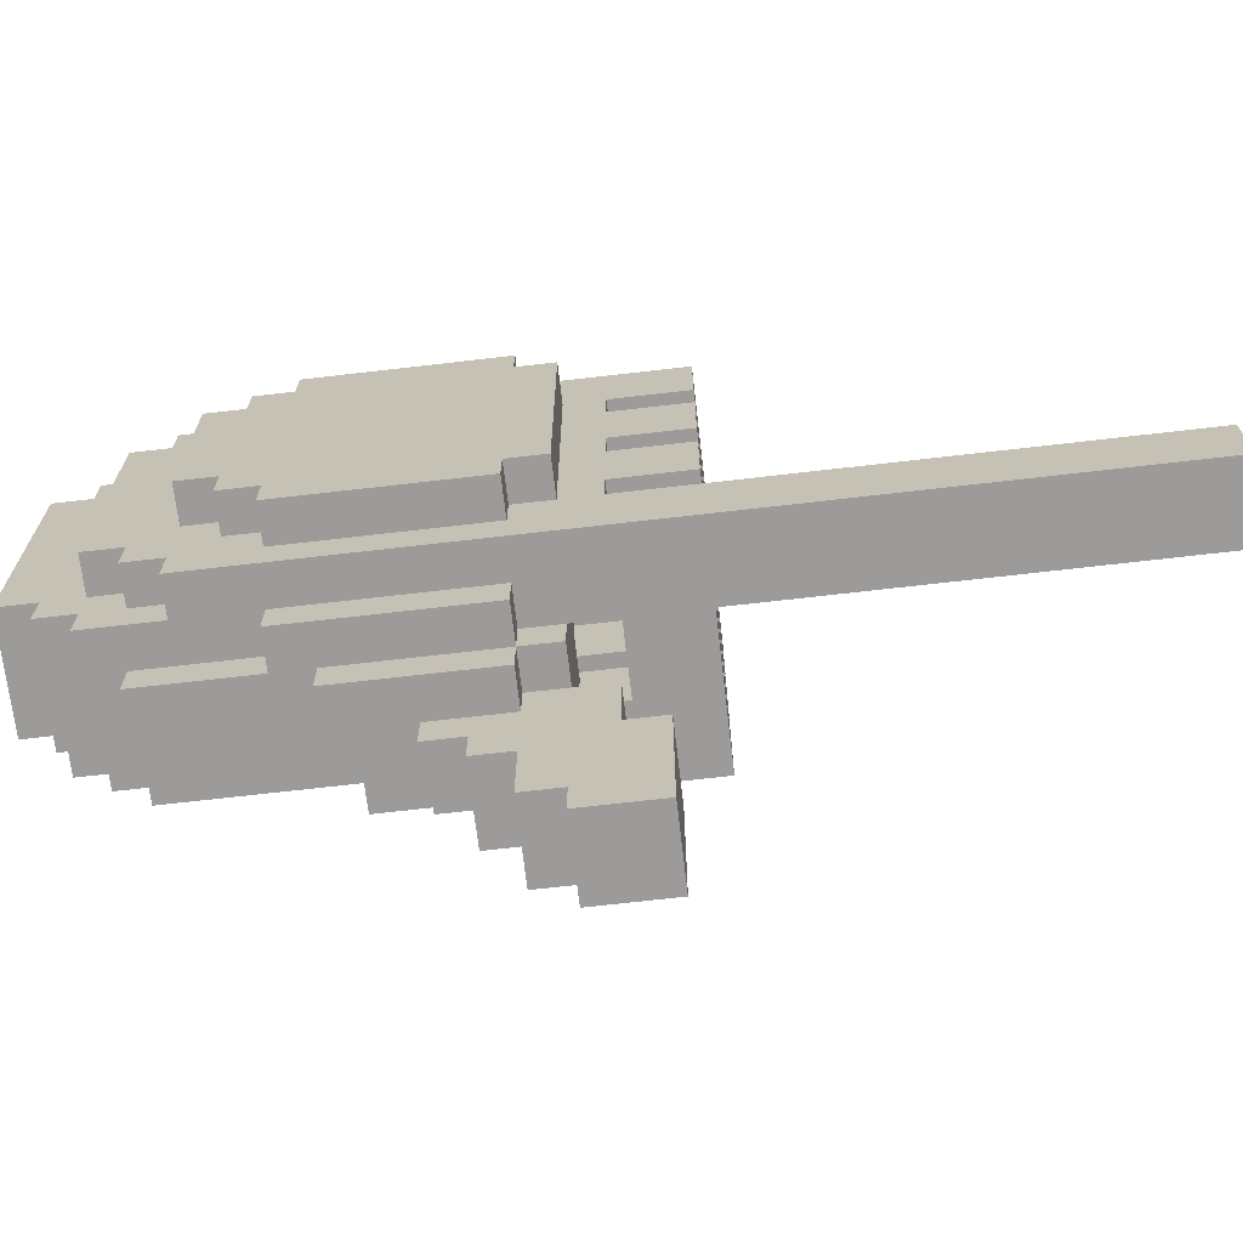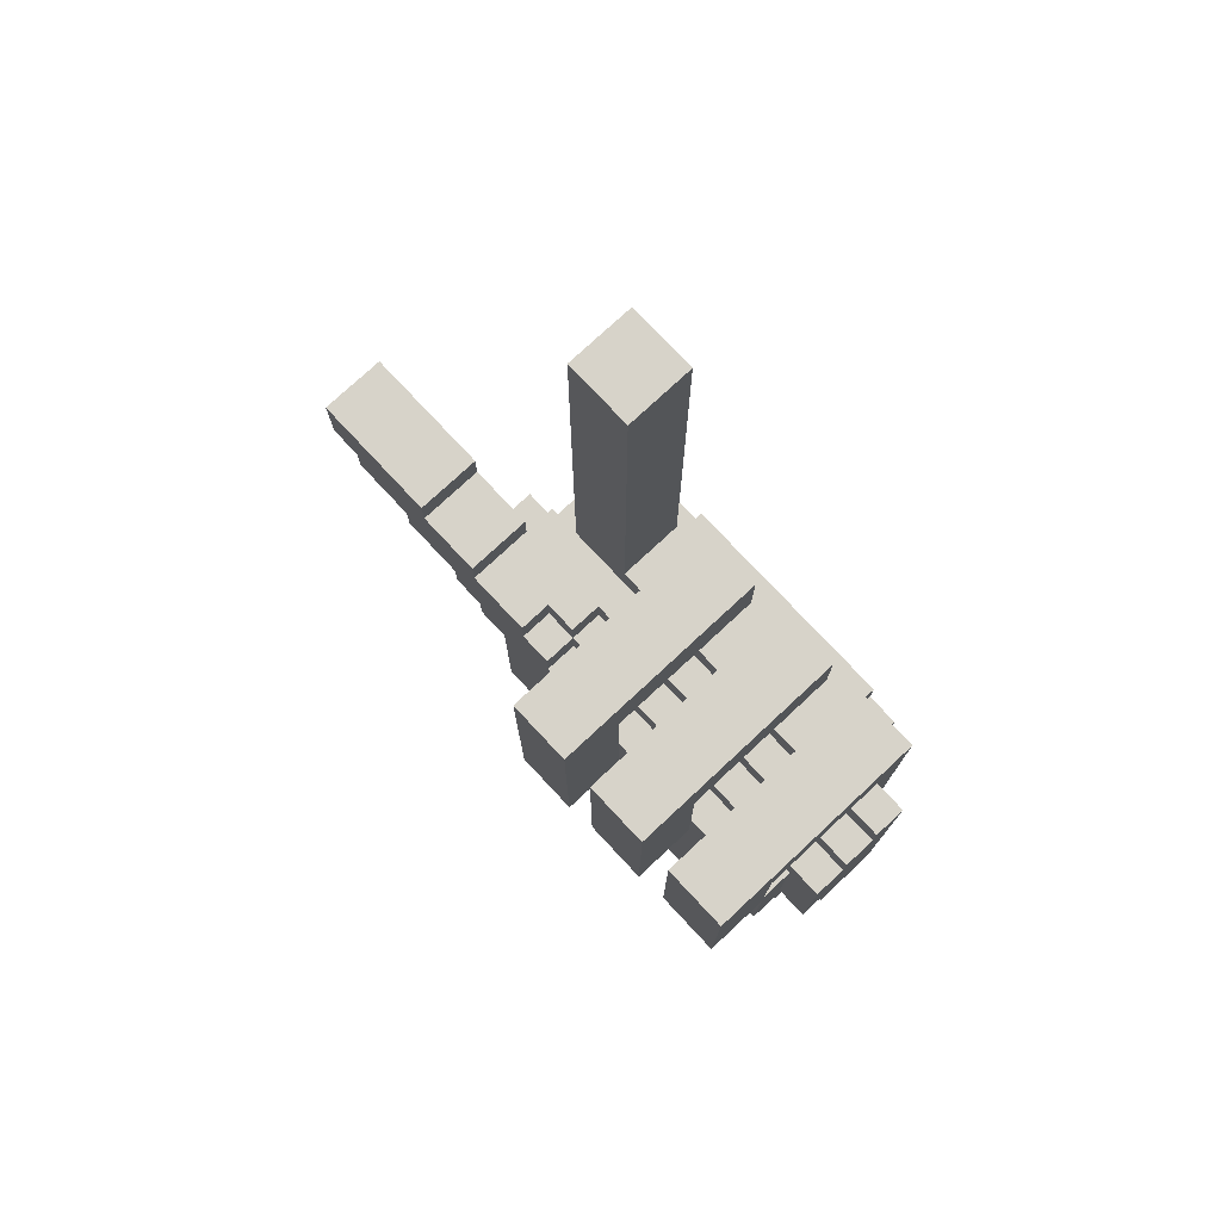
<metadata>
{"format":"obj","ext":"obj","renderer":"f3d","projection":"perspective","resolution":1024,"background":"white","views":[{"elev":-69.7,"azim":96.6,"up":"+Z"},{"elev":76.1,"azim":-43.0,"up":"+Y"}]}
</metadata>
<code>
g lefthand pointing
v -4 7 2.5
v -4 7 0.5
v -4 8 5.5
v -4 8 3.5
v -4 9 8.5
v -4 9 6.5
v -4 15 8.5
v -4 15 6.5
v -4 15 5.5
v -4 15 3.5
v -4 15 2.5
v -4 15 0.5
v -2 1 5.5
v -2 1 -0.5
v -2 2 6.5
v -2 2 5.5
v -2 2 -0.5
v -2 2 -1.5
v -2 3 -1.5
v -2 3 -2.5
v -2 4 7.5
v -2 4 6.5
v -2 5 8.5
v -2 5 7.5
v -2 7 2.5
v -2 7 0.5
v -2 8 5.5
v -2 8 3.5
v -2 8 -2.5
v -2 8 -3.5
v -2 9 8.5
v -2 9 6.5
v -2 9 -3.5
v -2 9 -4.5
v -2 10 6.5
v -2 10 5.5
v -2 10 3.5
v -2 10 2.5
v -2 10 0.5
v -2 10 -0.5
v -2 10 -4.5
v -2 10 -6.5
v -2 11 -0.5
v -2 11 -1.5
v -2 11 -6.5
v -2 11 -8.5
v -2 12 -1.5
v -2 12 -3.5
v -2 12 -8.5
v -2 12 -9.5
v -2 13 -3.5
v -2 13 -5.5
v -2 14 -5.5
v -2 14 -9.5
v -1 0 6.5
v -1 0 -0.5
v -1 1 5.5
v -1 1 -0.5
v -1 1 -1.5
v -1 2 7.5
v -1 2 6.5
v -1 2 5.5
v -1 2 -0.5
v -1 2 -1.5
v -1 2 -2.5
v -1 3 -1.5
v -1 3 -2.5
v -1 3 -3.5
v -1 4 8.5
v -1 4 7.5
v -1 4 6.5
v -1 5 8.5
v -1 5 7.5
v -1 6 9.5
v -1 6 8.5
v -1 8 -2.5
v -1 8 -3.5
v -1 8 -4.5
v -1 9 -3.5
v -1 9 -4.5
v -1 9 -5.5
v -1 10 8.5
v -1 10 -0.5
v -1 10 -4.5
v -1 10 -5.5
v -1 11 9.5
v -1 11 -0.5
v -1 11 -1.5
v -1 12 -0.5
v -1 12 -1.5
v 0 1 7.5
v 0 1 6.5
v 0 2 7.5
v 0 2 6.5
v 0 3 8.5
v 0 3 7.5
v 0 4 9.5
v 0 4 8.5
v 0 4 7.5
v 0 6 9.5
v 0 6 8.5
v 0 7 -3.5
v 0 7 -4.5
v 0 8 -3.5
v 0 8 -4.5
v 0 11 9.5
v 0 11 -0.5
v 0 12 9.5
v 0 12 -0.5
v 1 12 9.5
v 1 12 -2.5
v 1 13 9.5
v 1 13 8.5
v 1 13 6.5
v 1 13 5.5
v 1 13 3.5
v 1 13 2.5
v 1 13 0.5
v 1 13 -0.5
v 1 26 -0.5
v 1 26 -2.5
v -2 10 8.5
v -2 10 6.5
v -2 10 5.5
v -2 10 3.5
v -2 10 2.5
v -2 10 0.5
v -2 13 8.5
v -2 13 6.5
v -2 13 5.5
v -2 13 3.5
v -2 13 2.5
v -2 13 0.5
v 0 9 -4.5
v 0 9 -5.5
v 0 10 -5.5
v 0 10 -6.5
v 0 11 -3.5
v 0 11 -4.5
v 0 11 -6.5
v 0 11 -8.5
v 0 12 -3.5
v 0 12 -8.5
v 0 12 -9.5
v 0 13 -3.5
v 0 13 -5.5
v 0 14 -5.5
v 0 14 -9.5
v 1 3 -2.5
v 1 3 -3.5
v 1 6 -2.5
v 1 6 -3.5
v 1 7 -3.5
v 1 7 -4.5
v 1 11 -2.5
v 1 11 -3.5
v 1 11 -4.5
v 1 12 -2.5
v 1 12 -3.5
v 2 0 6.5
v 2 0 -0.5
v 2 1 7.5
v 2 1 6.5
v 2 1 -0.5
v 2 1 -1.5
v 2 2 6.5
v 2 2 -0.5
v 2 2 -1.5
v 2 2 -2.5
v 2 3 8.5
v 2 3 7.5
v 2 3 6.5
v 2 3 -0.5
v 2 3 -1.5
v 2 4 9.5
v 2 4 8.5
v 2 4 7.5
v 2 4 -1.5
v 2 4 -2.5
v 2 6 -2.5
v 2 6 -3.5
v 2 11 -2.5
v 2 11 -3.5
v 2 13 9.5
v 2 13 8.5
v 3 2 6.5
v 3 2 -0.5
v 3 3 7.5
v 3 3 6.5
v 3 3 -0.5
v 3 3 -1.5
v 3 4 8.5
v 3 4 7.5
v 3 4 5.5
v 3 4 0.5
v 3 4 -1.5
v 3 4 -2.5
v 3 5 6.5
v 3 5 5.5
v 3 5 0.5
v 3 5 -0.5
v 3 6 7.5
v 3 6 6.5
v 3 6 -0.5
v 3 6 -1.5
v 3 11 7.5
v 3 11 6.5
v 3 11 -0.5
v 3 11 -1.5
v 3 12 6.5
v 3 12 -0.5
v 3 13 6.5
v 3 13 5.5
v 3 13 3.5
v 3 13 2.5
v 3 13 0.5
v 3 13 -0.5
v 3 15 8.5
v 3 15 6.5
v 3 15 5.5
v 3 15 3.5
v 3 15 2.5
v 3 15 0.5
v 3 26 -0.5
v 3 26 -2.5
v 4 4 5.5
v 4 4 0.5
v 4 5 6.5
v 4 5 5.5
v 4 5 0.5
v 4 5 -0.5
v 4 6 7.5
v 4 6 6.5
v 4 6 -0.5
v 4 6 -1.5
v 4 11 7.5
v 4 11 6.5
v 4 11 -0.5
v 4 11 -1.5
v 4 12 6.5
v 4 12 -0.5
v -1 6 9.5
v -1 11 9.5
v 0 4 9.5
v 0 6 9.5
v 0 11 9.5
v 0 12 9.5
v 1 12 9.5
v 1 13 9.5
v 2 4 9.5
v 2 13 9.5
v -4 9 8.5
v -4 15 8.5
v -2 5 8.5
v -2 9 8.5
v -2 10 8.5
v -2 13 8.5
v -1 4 8.5
v -1 5 8.5
v -1 6 8.5
v -1 10 8.5
v 0 3 8.5
v 0 4 8.5
v 0 6 8.5
v 1 13 8.5
v 2 3 8.5
v 2 4 8.5
v 2 13 8.5
v 3 4 8.5
v 3 15 8.5
v -2 4 7.5
v -2 5 7.5
v -1 2 7.5
v -1 4 7.5
v -1 5 7.5
v 0 1 7.5
v 0 2 7.5
v 0 3 7.5
v 0 4 7.5
v 2 1 7.5
v 2 3 7.5
v 2 4 7.5
v 3 3 7.5
v 3 4 7.5
v 3 6 7.5
v 3 11 7.5
v 4 6 7.5
v 4 11 7.5
v -2 2 6.5
v -2 4 6.5
v -1 0 6.5
v -1 2 6.5
v -1 4 6.5
v 0 1 6.5
v 0 2 6.5
v 2 0 6.5
v 2 1 6.5
v 2 2 6.5
v 2 3 6.5
v 3 2 6.5
v 3 3 6.5
v 3 5 6.5
v 3 6 6.5
v 3 11 6.5
v 3 12 6.5
v 4 5 6.5
v 4 6 6.5
v 4 11 6.5
v 4 12 6.5
v -4 8 5.5
v -4 15 5.5
v -2 1 5.5
v -2 2 5.5
v -2 8 5.5
v -2 10 5.5
v -2 13 5.5
v -1 1 5.5
v -1 2 5.5
v 1 13 5.5
v 3 4 5.5
v 3 5 5.5
v 3 13 5.5
v 3 15 5.5
v 4 4 5.5
v 4 5 5.5
v -4 7 2.5
v -4 15 2.5
v -2 7 2.5
v -2 10 2.5
v -2 13 2.5
v 1 13 2.5
v 3 13 2.5
v 3 15 2.5
v -2 10 -0.5
v -2 11 -0.5
v -1 10 -0.5
v -1 11 -0.5
v -1 12 -0.5
v 0 11 -0.5
v 0 12 -0.5
v 1 13 -0.5
v 1 26 -0.5
v 3 13 -0.5
v 3 26 -0.5
v -2 11 -1.5
v -2 12 -1.5
v -1 11 -1.5
v -1 12 -1.5
v -2 12 -3.5
v -2 13 -3.5
v 0 12 -3.5
v 0 13 -3.5
v -2 13 -5.5
v -2 14 -5.5
v 0 13 -5.5
v 0 14 -5.5
v -4 9 6.5
v -4 15 6.5
v -2 9 6.5
v -2 10 6.5
v -2 13 6.5
v 1 13 6.5
v 3 13 6.5
v 3 15 6.5
v -4 8 3.5
v -4 15 3.5
v -2 8 3.5
v -2 10 3.5
v -2 13 3.5
v 1 13 3.5
v 3 13 3.5
v 3 15 3.5
v -4 7 0.5
v -4 15 0.5
v -2 7 0.5
v -2 10 0.5
v -2 13 0.5
v 1 13 0.5
v 3 4 0.5
v 3 5 0.5
v 3 13 0.5
v 3 15 0.5
v 4 4 0.5
v 4 5 0.5
v -2 1 -0.5
v -2 2 -0.5
v -1 0 -0.5
v -1 1 -0.5
v -1 2 -0.5
v 2 0 -0.5
v 2 1 -0.5
v 2 2 -0.5
v 2 3 -0.5
v 3 2 -0.5
v 3 3 -0.5
v 3 5 -0.5
v 3 6 -0.5
v 3 11 -0.5
v 3 12 -0.5
v 4 5 -0.5
v 4 6 -0.5
v 4 11 -0.5
v 4 12 -0.5
v -2 2 -1.5
v -2 3 -1.5
v -1 1 -1.5
v -1 2 -1.5
v -1 3 -1.5
v 2 1 -1.5
v 2 2 -1.5
v 2 3 -1.5
v 2 4 -1.5
v 3 3 -1.5
v 3 4 -1.5
v 3 6 -1.5
v 3 11 -1.5
v 4 6 -1.5
v 4 11 -1.5
v -2 3 -2.5
v -2 8 -2.5
v -1 2 -2.5
v -1 3 -2.5
v -1 8 -2.5
v 1 3 -2.5
v 1 6 -2.5
v 1 11 -2.5
v 1 12 -2.5
v 1 26 -2.5
v 2 2 -2.5
v 2 4 -2.5
v 2 6 -2.5
v 2 11 -2.5
v 3 4 -2.5
v 3 26 -2.5
v -2 8 -3.5
v -2 9 -3.5
v -1 3 -3.5
v -1 8 -3.5
v -1 9 -3.5
v 0 7 -3.5
v 0 8 -3.5
v 0 11 -3.5
v 0 12 -3.5
v 1 3 -3.5
v 1 6 -3.5
v 1 7 -3.5
v 1 11 -3.5
v 1 12 -3.5
v 2 6 -3.5
v 2 11 -3.5
v -2 9 -4.5
v -2 10 -4.5
v -1 8 -4.5
v -1 9 -4.5
v -1 10 -4.5
v 0 7 -4.5
v 0 8 -4.5
v 0 9 -4.5
v 0 11 -4.5
v 1 7 -4.5
v 1 11 -4.5
v -1 9 -5.5
v -1 10 -5.5
v 0 9 -5.5
v 0 10 -5.5
v -2 10 -6.5
v -2 11 -6.5
v 0 10 -6.5
v 0 11 -6.5
v -2 11 -8.5
v -2 12 -8.5
v 0 11 -8.5
v 0 12 -8.5
v -2 12 -9.5
v -2 14 -9.5
v 0 12 -9.5
v 0 14 -9.5
v -1 0 6.5
v 2 0 6.5
v -1 0 -0.5
v 2 0 -0.5
v 0 1 7.5
v 2 1 7.5
v 0 1 6.5
v 2 1 6.5
v -2 1 5.5
v -1 1 5.5
v -2 1 -0.5
v -1 1 -0.5
v 2 1 -0.5
v -1 1 -1.5
v 2 1 -1.5
v -1 2 7.5
v 0 2 7.5
v -2 2 6.5
v -1 2 6.5
v 0 2 6.5
v 2 2 6.5
v 3 2 6.5
v -2 2 5.5
v -1 2 5.5
v -2 2 -0.5
v -1 2 -0.5
v 2 2 -0.5
v 3 2 -0.5
v -2 2 -1.5
v -1 2 -1.5
v 2 2 -1.5
v -1 2 -2.5
v 2 2 -2.5
v 0 3 8.5
v 2 3 8.5
v 0 3 7.5
v 2 3 7.5
v 3 3 7.5
v 2 3 6.5
v 3 3 6.5
v 2 3 -0.5
v 3 3 -0.5
v -2 3 -1.5
v -1 3 -1.5
v 2 3 -1.5
v 3 3 -1.5
v -2 3 -2.5
v -1 3 -2.5
v 1 3 -2.5
v -1 3 -3.5
v 1 3 -3.5
v 0 4 9.5
v 2 4 9.5
v -1 4 8.5
v 0 4 8.5
v 2 4 8.5
v 3 4 8.5
v -2 4 7.5
v -1 4 7.5
v 0 4 7.5
v 2 4 7.5
v 3 4 7.5
v -2 4 6.5
v -1 4 6.5
v 3 4 5.5
v 4 4 5.5
v 3 4 0.5
v 4 4 0.5
v 2 4 -1.5
v 3 4 -1.5
v 2 4 -2.5
v 3 4 -2.5
v -2 5 8.5
v -1 5 8.5
v -2 5 7.5
v -1 5 7.5
v 3 5 6.5
v 4 5 6.5
v 3 5 5.5
v 4 5 5.5
v 3 5 0.5
v 4 5 0.5
v 3 5 -0.5
v 4 5 -0.5
v -1 6 9.5
v 0 6 9.5
v -1 6 8.5
v 0 6 8.5
v 3 6 7.5
v 4 6 7.5
v 3 6 6.5
v 4 6 6.5
v 3 6 -0.5
v 4 6 -0.5
v 3 6 -1.5
v 4 6 -1.5
v 1 6 -2.5
v 2 6 -2.5
v 1 6 -3.5
v 2 6 -3.5
v -4 7 2.5
v -2 7 2.5
v -4 7 0.5
v -2 7 0.5
v 0 7 -3.5
v 1 7 -3.5
v 0 7 -4.5
v 1 7 -4.5
v -4 8 5.5
v -2 8 5.5
v -4 8 3.5
v -2 8 3.5
v -2 8 -2.5
v -1 8 -2.5
v -2 8 -3.5
v -1 8 -3.5
v 0 8 -3.5
v -1 8 -4.5
v 0 8 -4.5
v -4 9 8.5
v -2 9 8.5
v -4 9 6.5
v -2 9 6.5
v -2 9 -3.5
v -1 9 -3.5
v -2 9 -4.5
v -1 9 -4.5
v 0 9 -4.5
v -1 9 -5.5
v 0 9 -5.5
v -2 10 -4.5
v -1 10 -4.5
v -1 10 -5.5
v 0 10 -5.5
v -2 10 -6.5
v 0 10 -6.5
v -2 11 -6.5
v 0 11 -6.5
v -2 11 -8.5
v 0 11 -8.5
v -2 12 -8.5
v 0 12 -8.5
v -2 12 -9.5
v 0 12 -9.5
v -2 13 8.5
v 1 13 8.5
v -2 13 6.5
v 1 13 6.5
v -2 13 5.5
v 1 13 5.5
v -2 13 3.5
v 1 13 3.5
v -2 13 2.5
v 1 13 2.5
v -2 13 0.5
v 1 13 0.5
v -2 10 8.5
v -1 10 8.5
v -2 10 6.5
v -2 10 5.5
v -2 10 3.5
v -2 10 2.5
v -2 10 0.5
v -2 10 -0.5
v -1 10 -0.5
v -1 11 9.5
v 0 11 9.5
v 3 11 7.5
v 4 11 7.5
v 3 11 6.5
v 4 11 6.5
v -2 11 -0.5
v -1 11 -0.5
v 0 11 -0.5
v 3 11 -0.5
v 4 11 -0.5
v -2 11 -1.5
v -1 11 -1.5
v 3 11 -1.5
v 4 11 -1.5
v 1 11 -2.5
v 2 11 -2.5
v 0 11 -3.5
v 1 11 -3.5
v 2 11 -3.5
v 0 11 -4.5
v 1 11 -4.5
v 0 12 9.5
v 1 12 9.5
v 3 12 6.5
v 4 12 6.5
v -1 12 -0.5
v 0 12 -0.5
v 3 12 -0.5
v 4 12 -0.5
v -2 12 -1.5
v -1 12 -1.5
v 1 12 -2.5
v -2 12 -3.5
v 0 12 -3.5
v 1 12 -3.5
v 1 13 9.5
v 2 13 9.5
v 1 13 8.5
v 2 13 8.5
v 1 13 6.5
v 3 13 6.5
v 1 13 5.5
v 3 13 5.5
v 1 13 3.5
v 3 13 3.5
v 1 13 2.5
v 3 13 2.5
v 1 13 0.5
v 3 13 0.5
v 1 13 -0.5
v 3 13 -0.5
v -2 13 -3.5
v 0 13 -3.5
v -2 13 -5.5
v 0 13 -5.5
v -2 14 -5.5
v 0 14 -5.5
v -2 14 -9.5
v 0 14 -9.5
v -4 15 8.5
v 3 15 8.5
v -4 15 6.5
v 3 15 6.5
v -4 15 5.5
v 3 15 5.5
v -4 15 3.5
v 3 15 3.5
v -4 15 2.5
v 3 15 2.5
v -4 15 0.5
v 3 15 0.5
v 1 26 -0.5
v 3 26 -0.5
v 1 26 -2.5
v 3 26 -2.5
f 7 6 5
f 8 6 7
f 9 4 3
f 10 4 9
f 11 2 1
f 12 2 11
f 16 14 13
f 17 14 16
f 19 16 15
f 19 18 17
f 19 17 16
f 22 19 15
f 22 20 19
f 24 22 21
f 25 20 22
f 25 24 23
f 25 22 24
f 26 20 25
f 27 25 23
f 28 25 27
f 29 20 26
f 31 27 23
f 32 27 31
f 33 30 29
f 35 27 32
f 36 27 35
f 37 25 28
f 38 25 37
f 39 34 33
f 39 29 26
f 39 33 29
f 40 34 39
f 41 34 40
f 43 42 41
f 43 41 40
f 44 42 43
f 45 42 44
f 47 46 45
f 47 45 44
f 48 46 47
f 49 46 48
f 51 50 49
f 51 49 48
f 52 50 51
f 53 50 52
f 54 50 53
f 57 56 55
f 58 56 57
f 61 57 55
f 62 57 61
f 63 59 58
f 64 59 63
f 66 65 64
f 67 65 66
f 70 61 60
f 71 61 70
f 72 70 69
f 73 70 72
f 76 68 67
f 77 68 76
f 79 78 77
f 80 78 79
f 82 75 74
f 84 81 80
f 85 81 84
f 86 83 82
f 86 82 74
f 87 83 86
f 89 88 87
f 90 88 89
f 93 92 91
f 94 92 93
f 98 96 95
f 99 96 98
f 100 98 97
f 101 98 100
f 104 103 102
f 105 103 104
f 108 107 106
f 109 107 108
f 112 111 110
f 113 111 112
f 114 111 113
f 115 111 114
f 116 111 115
f 117 111 116
f 118 111 117
f 119 111 118
f 120 111 119
f 121 111 120
f 122 123 128
f 128 123 129
f 124 125 130
f 130 125 131
f 126 127 132
f 132 127 133
f 134 135 136
f 134 136 139
f 136 137 139
f 139 137 140
f 138 139 142
f 140 141 142
f 139 140 142
f 142 141 143
f 142 143 145
f 143 144 145
f 145 144 146
f 146 144 147
f 147 144 148
f 149 150 151
f 151 150 152
f 153 154 156
f 156 154 157
f 155 156 158
f 158 156 159
f 160 161 163
f 163 161 164
f 162 163 166
f 164 165 166
f 163 164 166
f 166 165 167
f 167 165 168
f 162 166 171
f 171 166 172
f 167 168 173
f 168 169 173
f 173 169 174
f 170 171 176
f 176 171 177
f 174 169 178
f 178 169 179
f 180 181 182
f 182 181 183
f 175 176 184
f 184 176 185
f 186 187 189
f 189 187 190
f 188 189 193
f 190 191 193
f 189 190 193
f 193 191 194
f 194 191 195
f 195 191 196
f 192 193 198
f 193 194 198
f 198 194 199
f 196 197 200
f 195 196 200
f 200 197 201
f 192 198 202
f 202 198 203
f 201 197 204
f 204 197 205
f 192 202 206
f 205 197 209
f 206 207 210
f 208 209 211
f 206 210 212
f 210 211 212
f 212 211 213
f 213 211 214
f 214 211 215
f 215 211 216
f 211 209 217
f 216 211 217
f 192 206 218
f 206 212 218
f 218 212 219
f 213 214 220
f 220 214 221
f 215 216 222
f 222 216 223
f 217 209 224
f 209 197 225
f 224 209 225
f 226 227 229
f 229 227 230
f 228 229 233
f 230 231 233
f 229 230 233
f 233 231 234
f 232 233 236
f 234 235 236
f 233 234 236
f 236 235 237
f 237 235 238
f 238 235 239
f 237 238 240
f 240 238 241
f 245 243 242
f 246 243 245
f 248 245 244
f 248 247 246
f 248 246 245
f 250 248 244
f 250 249 248
f 251 249 250
f 255 253 252
f 256 253 255
f 257 253 256
f 259 255 254
f 259 256 255
f 260 256 259
f 261 256 260
f 263 259 258
f 263 260 259
f 264 260 263
f 265 253 257
f 266 263 262
f 267 263 266
f 268 253 265
f 269 268 267
f 270 253 268
f 270 268 269
f 274 272 271
f 275 272 274
f 277 274 273
f 278 274 277
f 279 274 278
f 280 277 276
f 280 278 277
f 281 278 280
f 283 282 281
f 284 282 283
f 287 286 285
f 288 286 287
f 292 290 289
f 293 290 292
f 294 292 291
f 295 292 294
f 296 294 291
f 297 294 296
f 300 299 298
f 301 299 300
f 306 303 302
f 307 303 306
f 308 305 304
f 309 305 308
f 314 311 310
f 315 311 314
f 316 311 315
f 317 313 312
f 318 313 317
f 319 311 316
f 322 311 319
f 323 311 322
f 324 321 320
f 325 321 324
f 328 327 326
f 329 327 328
f 330 327 329
f 331 327 330
f 332 327 331
f 333 327 332
f 336 335 334
f 337 335 336
f 339 338 337
f 340 338 339
f 343 342 341
f 344 342 343
f 347 346 345
f 348 346 347
f 351 350 349
f 352 350 351
f 355 354 353
f 356 354 355
f 357 358 359
f 359 358 360
f 360 358 361
f 361 358 362
f 362 358 363
f 363 358 364
f 365 366 367
f 367 366 368
f 368 366 369
f 369 366 370
f 370 366 371
f 371 366 372
f 373 374 375
f 375 374 376
f 376 374 377
f 377 374 378
f 378 374 381
f 381 374 382
f 379 380 383
f 383 380 384
f 385 386 388
f 388 386 389
f 387 388 390
f 390 388 391
f 392 393 394
f 394 393 395
f 396 397 400
f 400 397 401
f 398 399 402
f 402 399 403
f 404 405 407
f 407 405 408
f 406 407 409
f 409 407 410
f 411 412 413
f 413 412 414
f 415 416 417
f 417 416 418
f 419 420 422
f 422 420 423
f 421 422 424
f 424 425 429
f 421 424 429
f 429 425 430
f 430 425 431
f 427 428 432
f 426 427 432
f 430 431 433
f 431 432 433
f 432 428 434
f 433 432 434
f 435 436 438
f 438 436 439
f 437 438 440
f 440 438 441
f 437 440 444
f 444 440 445
f 445 440 446
f 442 443 447
f 447 443 448
f 445 446 449
f 446 447 449
f 449 447 450
f 451 452 454
f 454 452 455
f 453 454 457
f 457 454 458
f 457 458 460
f 458 459 460
f 456 457 460
f 460 459 461
f 462 463 464
f 464 463 465
f 466 467 468
f 468 467 469
f 470 471 472
f 472 471 473
f 474 475 476
f 476 475 477
f 480 479 478
f 481 479 480
f 484 483 482
f 485 483 484
f 488 487 486
f 489 487 488
f 491 490 489
f 492 490 491
f 496 494 493
f 497 494 496
f 500 496 495
f 501 496 500
f 504 499 498
f 505 499 504
f 506 503 502
f 507 503 506
f 509 508 507
f 510 508 509
f 513 512 511
f 514 512 513
f 516 515 514
f 517 515 516
f 522 519 518
f 523 519 522
f 524 521 520
f 525 521 524
f 527 526 525
f 528 526 527
f 532 530 529
f 533 530 532
f 536 532 531
f 537 532 536
f 538 534 533
f 539 534 538
f 540 536 535
f 541 536 540
f 544 543 542
f 545 543 544
f 548 547 546
f 549 547 548
f 552 551 550
f 553 551 552
f 556 555 554
f 557 555 556
f 560 559 558
f 561 559 560
f 564 563 562
f 565 563 564
f 568 567 566
f 569 567 568
f 572 571 570
f 573 571 572
f 576 575 574
f 577 575 576
f 580 579 578
f 581 579 580
f 584 583 582
f 585 583 584
f 588 587 586
f 589 587 588
f 592 591 590
f 593 591 592
f 595 594 593
f 596 594 595
f 599 598 597
f 600 598 599
f 603 602 601
f 604 602 603
f 606 605 604
f 607 605 606
f 610 609 608
f 612 610 608
f 612 611 610
f 613 611 612
f 616 615 614
f 617 615 616
f 620 619 618
f 621 619 620
f 624 623 622
f 625 623 624
f 628 627 626
f 629 627 628
f 632 631 630
f 633 631 632
f 634 635 636
f 636 635 637
f 637 635 638
f 638 635 639
f 639 635 640
f 640 635 641
f 641 635 642
f 645 646 647
f 647 646 648
f 643 644 650
f 650 644 651
f 649 650 654
f 654 650 655
f 652 653 656
f 656 653 657
f 658 659 661
f 661 659 662
f 660 661 663
f 663 661 664
f 665 666 670
f 667 668 671
f 671 668 672
f 669 670 674
f 670 666 675
f 673 674 675
f 674 670 675
f 673 675 676
f 676 675 677
f 677 675 678
f 679 680 681
f 681 680 682
f 683 684 685
f 685 684 686
f 687 688 689
f 689 688 690
f 691 692 693
f 693 692 694
f 695 696 697
f 697 696 698
f 699 700 701
f 701 700 702
f 703 704 705
f 705 704 706
f 707 708 709
f 709 708 710
f 711 712 713
f 713 712 714
f 715 716 717
f 717 716 718

</code>
